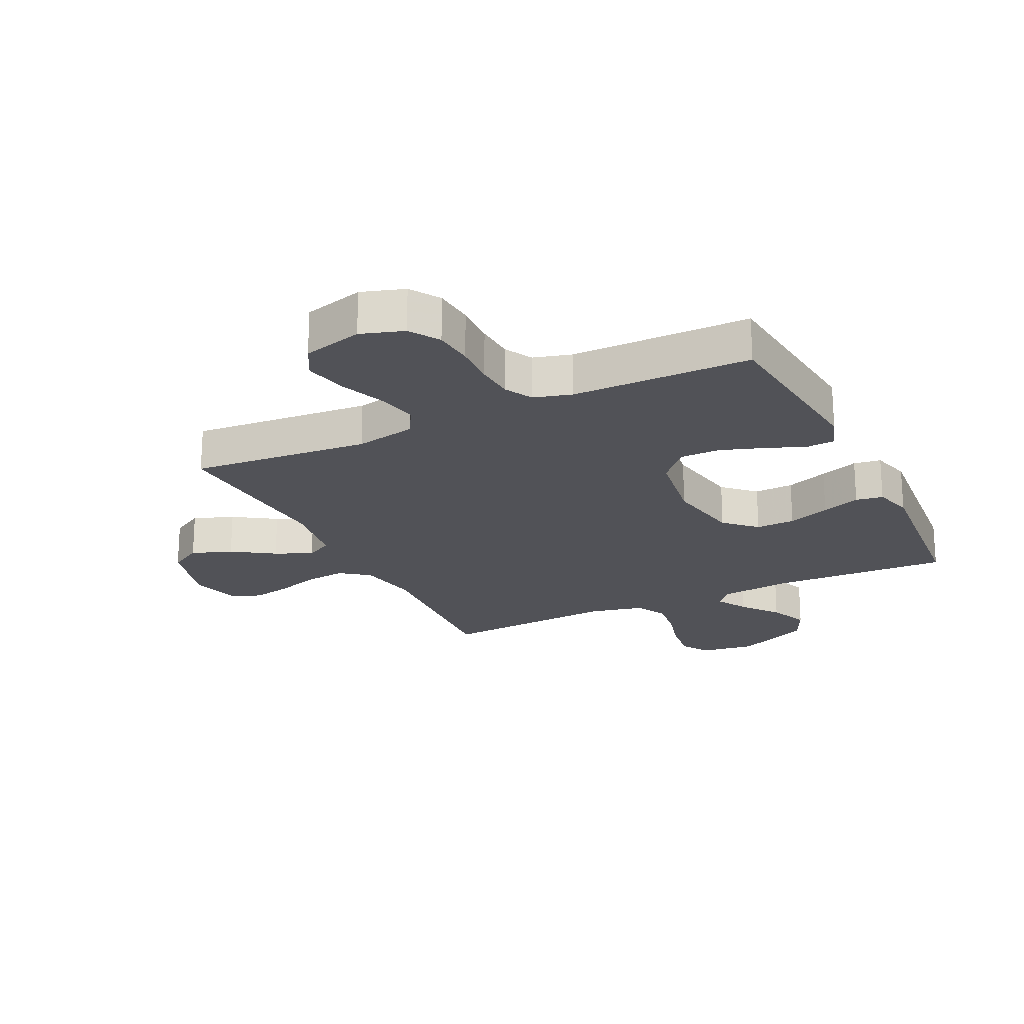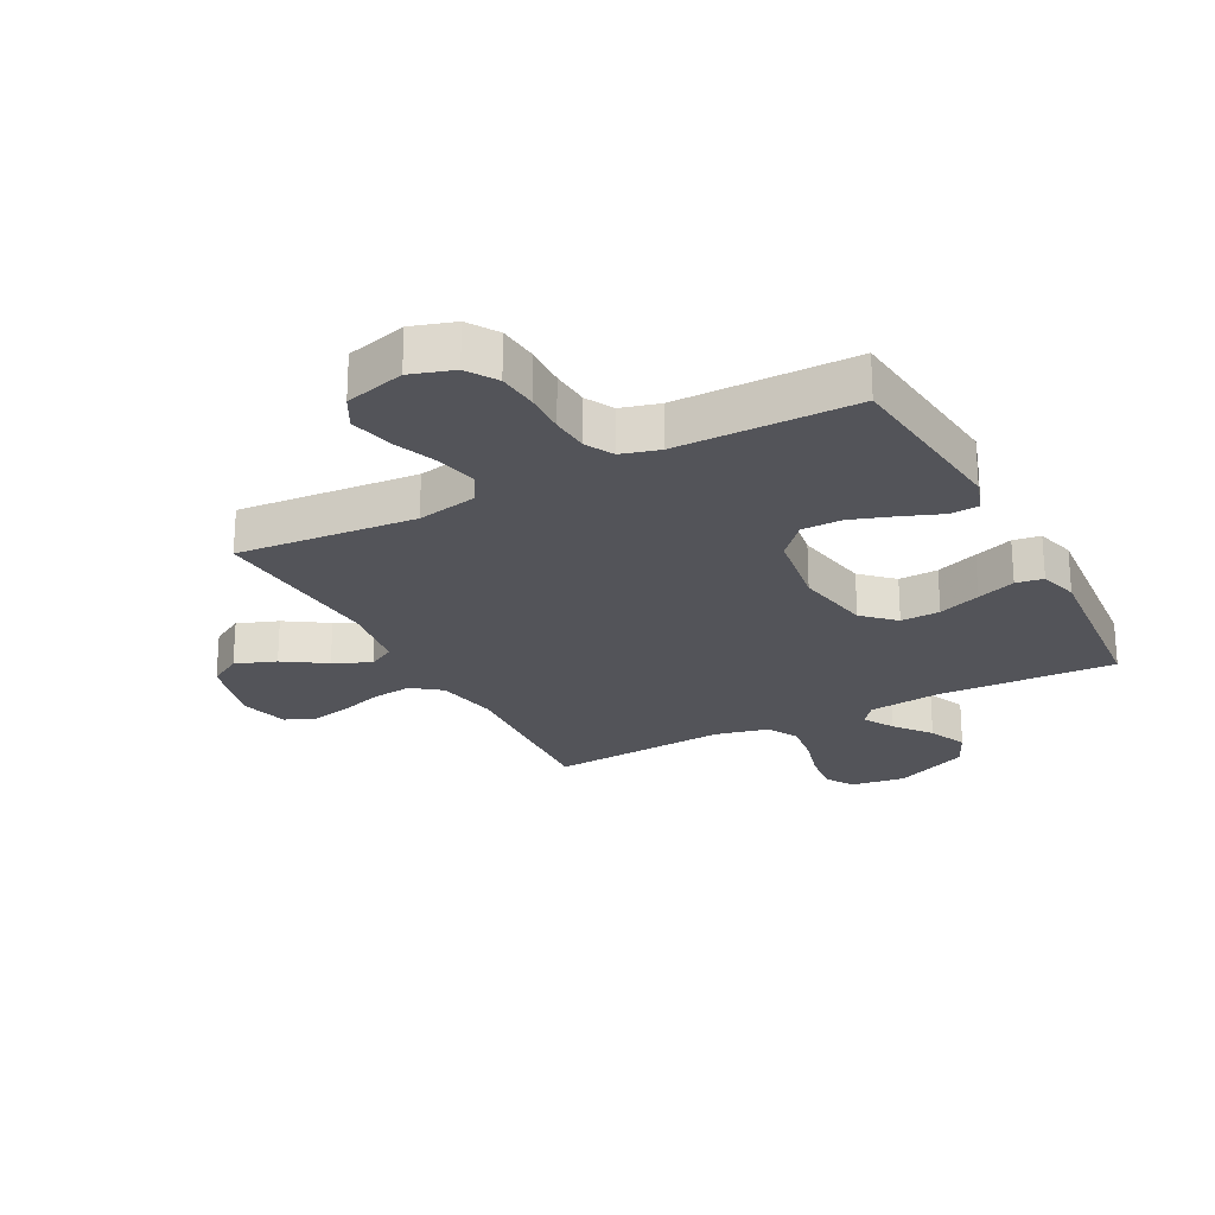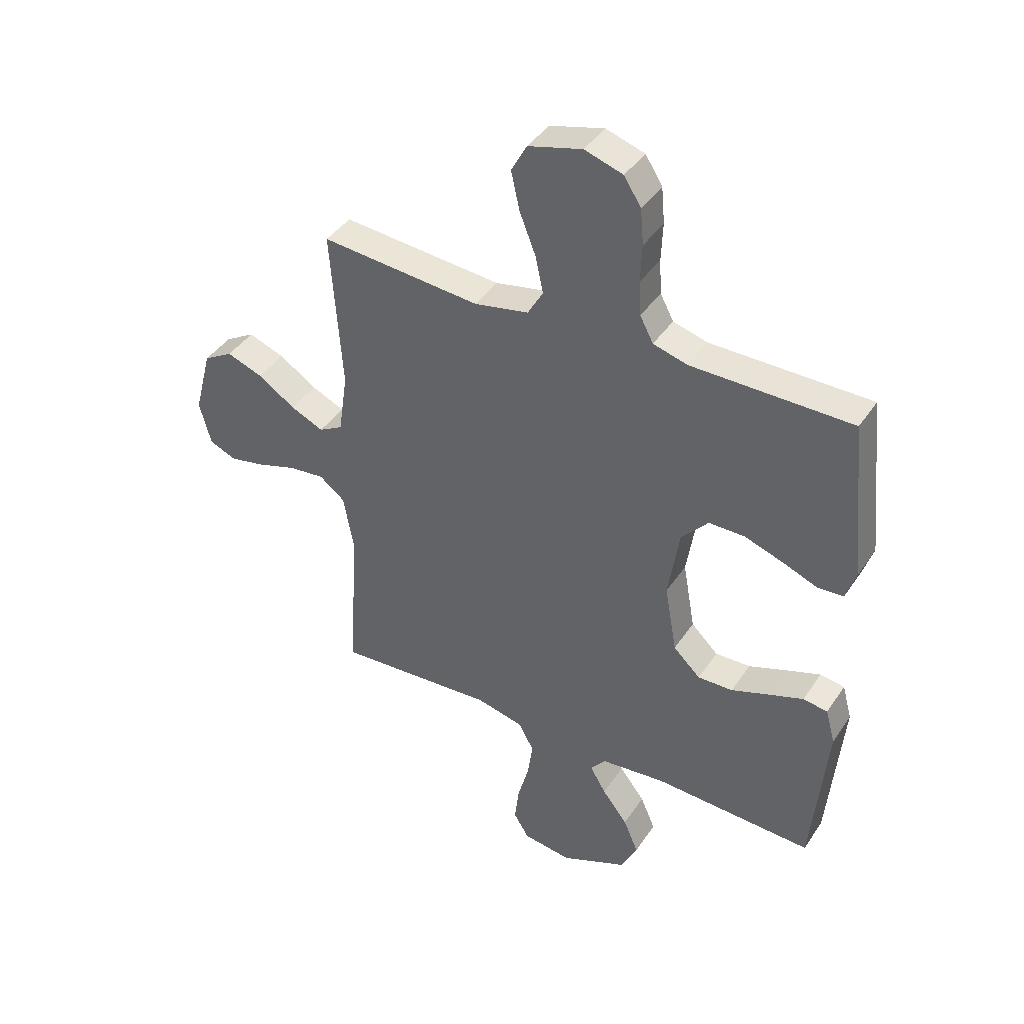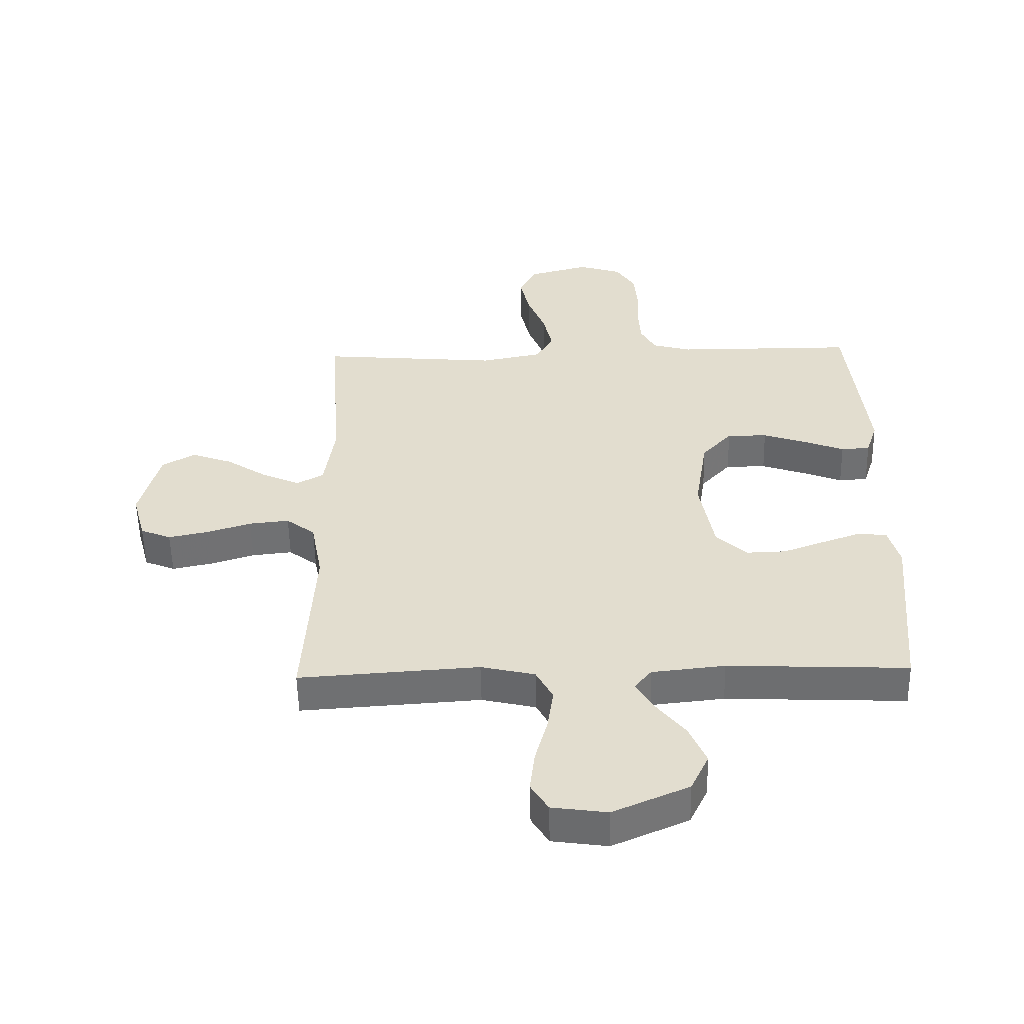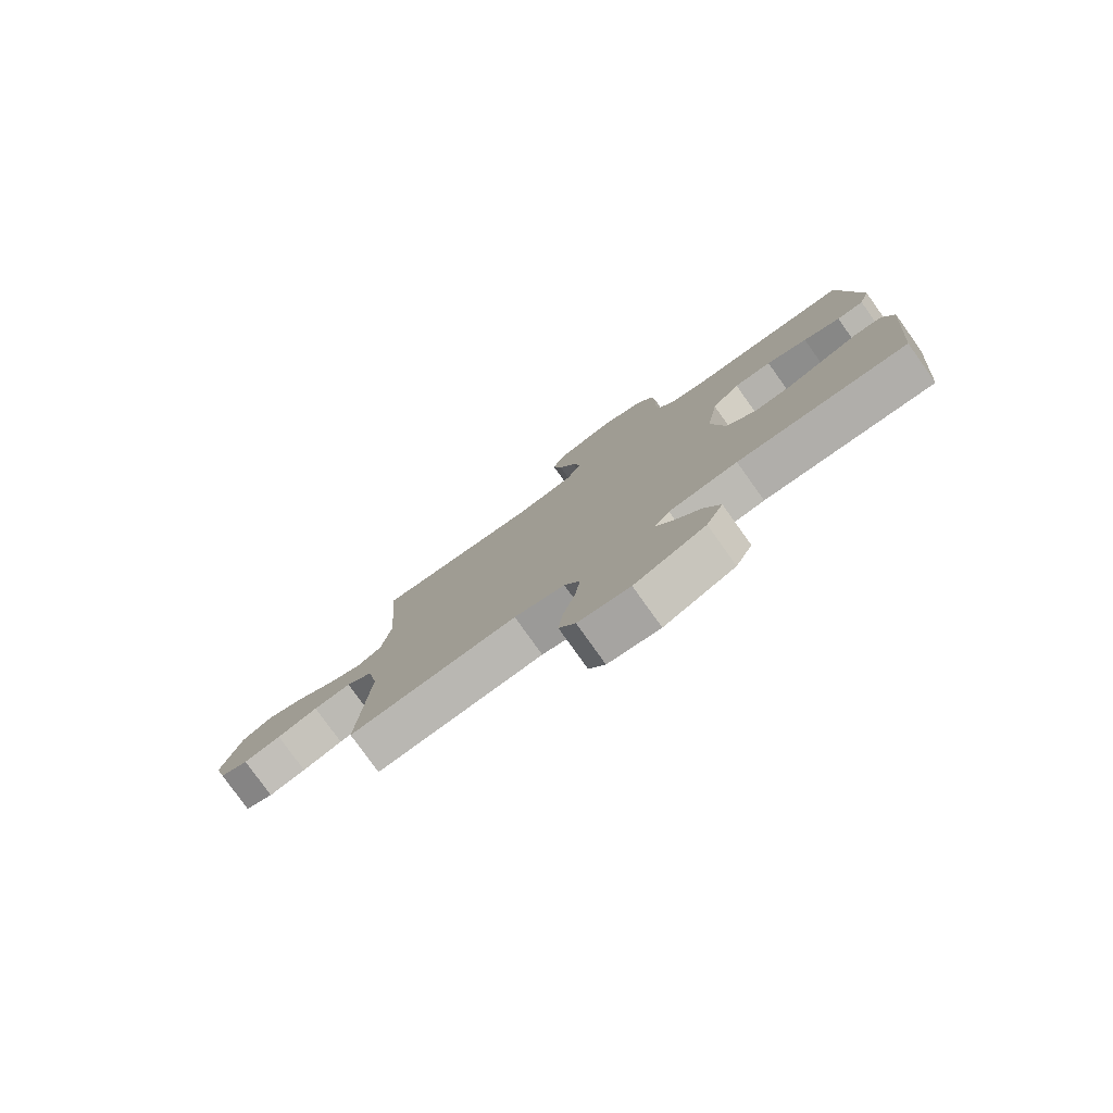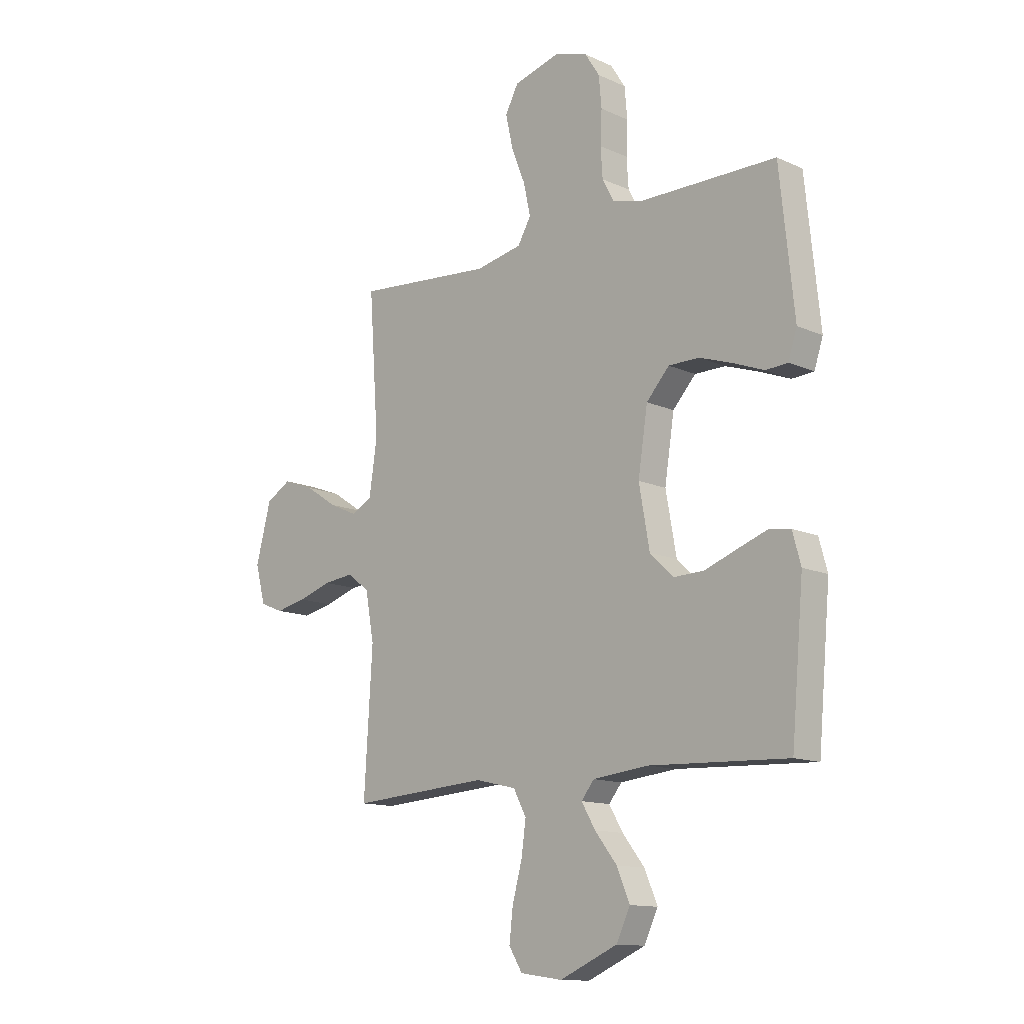
<metadata>
{"format":"obj","ext":"obj","renderer":"f3d","projection":"perspective","resolution":1024,"background":"white","views":[{"elev":-21.4,"azim":25.9,"up":"+Y"},{"elev":-23.8,"azim":27.9,"up":"+Y"},{"elev":41.2,"azim":30.8,"up":"+Z"},{"elev":-54.6,"azim":1.2,"up":"+Z"},{"elev":-79.5,"azim":35.6,"up":"+Z"},{"elev":-13.0,"azim":44.3,"up":"+Z"}]}
</metadata>
<code>
v -0.5 0.07 0.5
v -0.2 0.07 0.474
v -0.098 0.07 0.494
v -0.069 0.07 0.544
v -0.084 0.07 0.613
v -0.114 0.07 0.689
v -0.13 0.07 0.761
v -0.101 0.07 0.815
v 0 0.07 0.842
v 0.072 0.07 0.819
v 0.104 0.07 0.769
v 0.11 0.07 0.702
v 0.107 0.07 0.631
v 0.111 0.07 0.567
v 0.136 0.07 0.52
v 0.2 0.07 0.502
v 0.5 0.07 0.5
v 0.531 0.07 0.2
v 0.512 0.07 0.142
v 0.464 0.07 0.139
v 0.398 0.07 0.165
v 0.325 0.07 0.19
v 0.258 0.07 0.19
v 0.208 0.07 0.135
v 0.187 0.07 0
v 0.21 0.07 -0.129
v 0.261 0.07 -0.178
v 0.327 0.07 -0.176
v 0.398 0.07 -0.15
v 0.463 0.07 -0.127
v 0.509 0.07 -0.134
v 0.527 0.07 -0.2
v 0.5 0.07 -0.5
v 0.2 0.07 -0.487
v 0.078 0.07 -0.5
v 0.05 0.07 -0.535
v 0.08 0.07 -0.586
v 0.128 0.07 -0.647
v 0.156 0.07 -0.713
v 0.126 0.07 -0.776
v 0 0.07 -0.831
v -0.092 0.07 -0.818
v -0.121 0.07 -0.771
v -0.113 0.07 -0.702
v -0.092 0.07 -0.625
v -0.082 0.07 -0.554
v -0.11 0.07 -0.501
v -0.2 0.07 -0.48
v -0.5 0.07 -0.5
v -0.482 0.07 -0.2
v -0.501 0.07 -0.096
v -0.549 0.07 -0.059
v -0.616 0.07 -0.066
v -0.689 0.07 -0.089
v -0.756 0.07 -0.103
v -0.807 0.07 -0.082
v -0.829 0.07 0
v -0.796 0.07 0.126
v -0.741 0.07 0.158
v -0.673 0.07 0.133
v -0.603 0.07 0.087
v -0.541 0.07 0.059
v -0.496 0.07 0.084
v -0.479 0.07 0.2
v -0.5 0 0.5
v -0.2 0 0.474
v -0.098 0 0.494
v -0.069 0 0.544
v -0.084 0 0.613
v -0.114 0 0.689
v -0.13 0 0.761
v -0.101 0 0.815
v 0 0 0.842
v 0.072 0 0.819
v 0.104 0 0.769
v 0.11 0 0.702
v 0.107 0 0.631
v 0.111 0 0.567
v 0.136 0 0.52
v 0.2 0 0.502
v 0.5 0 0.5
v 0.531 0 0.2
v 0.512 0 0.142
v 0.464 0 0.139
v 0.398 0 0.165
v 0.325 0 0.19
v 0.258 0 0.19
v 0.208 0 0.135
v 0.187 0 0
v 0.21 0 -0.129
v 0.261 0 -0.178
v 0.327 0 -0.176
v 0.398 0 -0.15
v 0.463 0 -0.127
v 0.509 0 -0.134
v 0.527 0 -0.2
v 0.5 0 -0.5
v 0.2 0 -0.487
v 0.078 0 -0.5
v 0.05 0 -0.535
v 0.08 0 -0.586
v 0.128 0 -0.647
v 0.156 0 -0.713
v 0.126 0 -0.776
v 0 0 -0.831
v -0.092 0 -0.818
v -0.121 0 -0.771
v -0.113 0 -0.702
v -0.092 0 -0.625
v -0.082 0 -0.554
v -0.11 0 -0.501
v -0.2 0 -0.48
v -0.5 0 -0.5
v -0.482 0 -0.2
v -0.501 0 -0.096
v -0.549 0 -0.059
v -0.616 0 -0.066
v -0.689 0 -0.089
v -0.756 0 -0.103
v -0.807 0 -0.082
v -0.829 0 0
v -0.796 0 0.126
v -0.741 0 0.158
v -0.673 0 0.133
v -0.603 0 0.087
v -0.541 0 0.059
v -0.496 0 0.084
v -0.479 0 0.2
f 59 60 61
f 58 59 61
f 57 58 61
f 56 57 61
f 55 56 61
f 54 55 61
f 53 54 61
f 52 53 61 62
f 51 52 62 63
f 48 49 50
f 51 63 64
f 50 51 64
f 48 50 64
f 47 48 64
f 43 44 45
f 42 43 45
f 41 42 45
f 40 41 45
f 39 40 45
f 38 39 45
f 37 38 45
f 36 37 45 46
f 64 1 2
f 47 64 2
f 46 47 2
f 36 46 2
f 35 36 2
f 32 33 34
f 31 32 34
f 30 31 34
f 29 30 34
f 28 29 34
f 19 20 21
f 18 19 21
f 17 18 21
f 16 17 21
f 15 16 21 22
f 11 12 13
f 10 11 13
f 9 10 13
f 8 9 13
f 7 8 13
f 6 7 13
f 5 6 13
f 4 5 13 14
f 3 4 14 15
f 27 28 34 35
f 26 27 35
f 35 2 3
f 26 35 3
f 25 26 3
f 24 25 3 15
f 23 24 15
f 15 22 23
f 125 124 123
f 125 123 122
f 125 122 121
f 125 121 120
f 125 120 119
f 125 119 118
f 125 118 117
f 126 125 117 116
f 127 126 116 115
f 114 113 112
f 128 127 115
f 128 115 114
f 128 114 112
f 128 112 111
f 109 108 107
f 109 107 106
f 109 106 105
f 109 105 104
f 109 104 103
f 109 103 102
f 109 102 101
f 110 109 101 100
f 66 65 128
f 66 128 111
f 66 111 110
f 66 110 100
f 66 100 99
f 98 97 96
f 98 96 95
f 98 95 94
f 98 94 93
f 98 93 92
f 85 84 83
f 85 83 82
f 85 82 81
f 85 81 80
f 86 85 80 79
f 77 76 75
f 77 75 74
f 77 74 73
f 77 73 72
f 77 72 71
f 77 71 70
f 77 70 69
f 78 77 69 68
f 79 78 68 67
f 99 98 92 91
f 99 91 90
f 67 66 99
f 67 99 90
f 67 90 89
f 79 67 89 88
f 79 88 87
f 87 86 79
f 1 65 66 2
f 2 66 67 3
f 3 67 68 4
f 4 68 69 5
f 5 69 70 6
f 6 70 71 7
f 7 71 72 8
f 8 72 73 9
f 9 73 74 10
f 10 74 75 11
f 11 75 76 12
f 12 76 77 13
f 13 77 78 14
f 14 78 79 15
f 15 79 80 16
f 16 80 81 17
f 17 81 82 18
f 18 82 83 19
f 19 83 84 20
f 20 84 85 21
f 21 85 86 22
f 22 86 87 23
f 23 87 88 24
f 24 88 89 25
f 25 89 90 26
f 26 90 91 27
f 27 91 92 28
f 28 92 93 29
f 29 93 94 30
f 30 94 95 31
f 31 95 96 32
f 32 96 97 33
f 33 97 98 34
f 34 98 99 35
f 35 99 100 36
f 36 100 101 37
f 37 101 102 38
f 38 102 103 39
f 39 103 104 40
f 40 104 105 41
f 41 105 106 42
f 42 106 107 43
f 43 107 108 44
f 44 108 109 45
f 45 109 110 46
f 46 110 111 47
f 47 111 112 48
f 48 112 113 49
f 49 113 114 50
f 50 114 115 51
f 51 115 116 52
f 52 116 117 53
f 53 117 118 54
f 54 118 119 55
f 55 119 120 56
f 56 120 121 57
f 57 121 122 58
f 58 122 123 59
f 59 123 124 60
f 60 124 125 61
f 61 125 126 62
f 62 126 127 63
f 63 127 128 64
f 64 128 65 1

</code>
